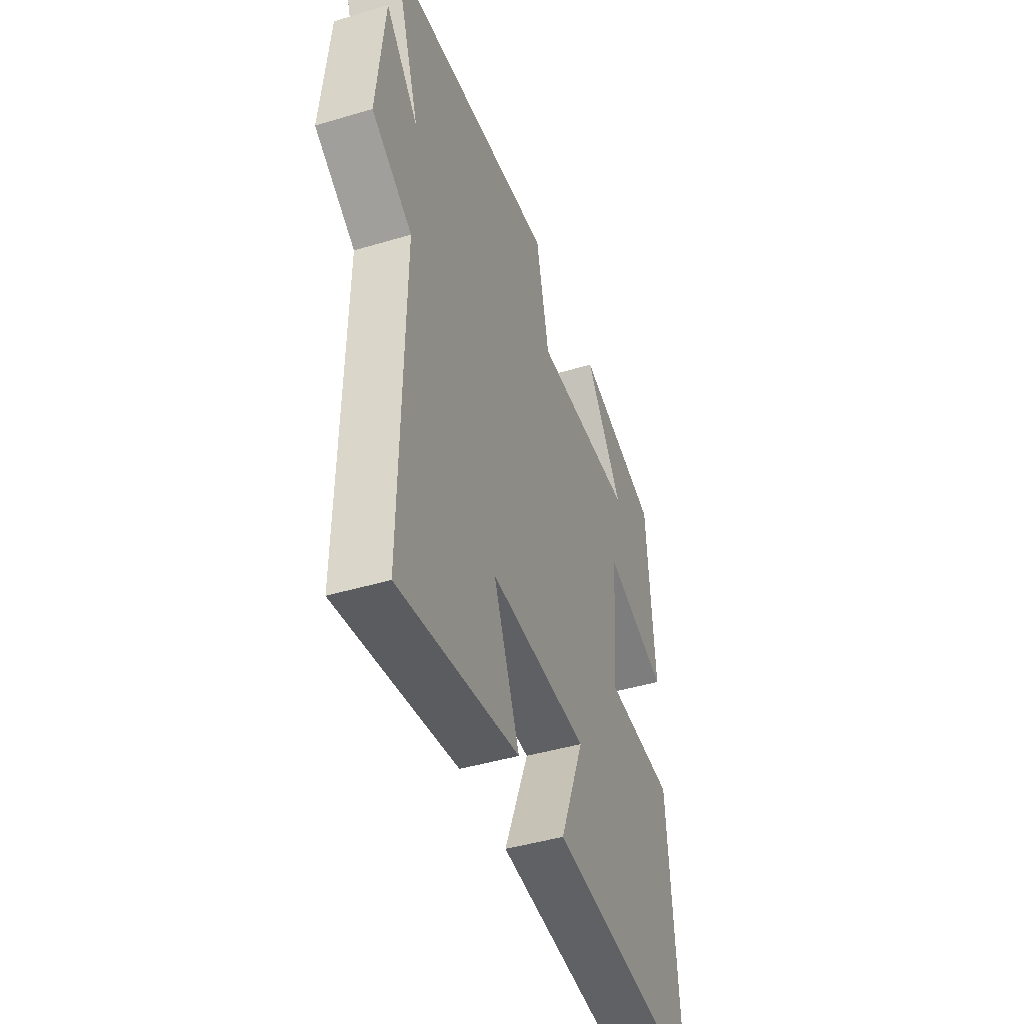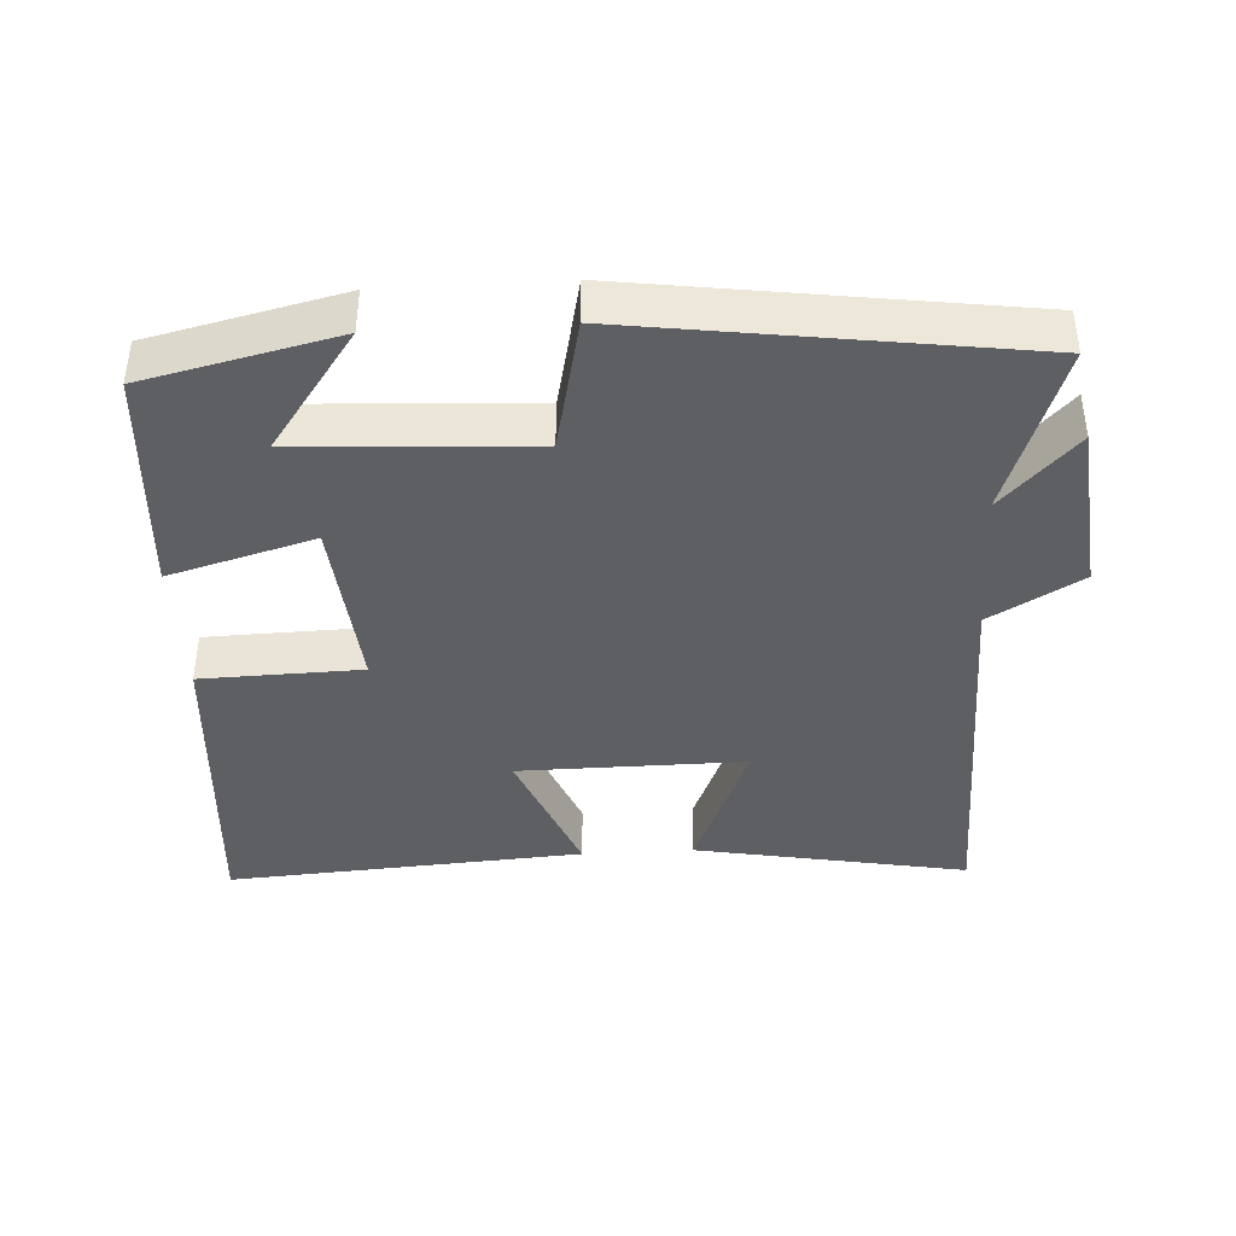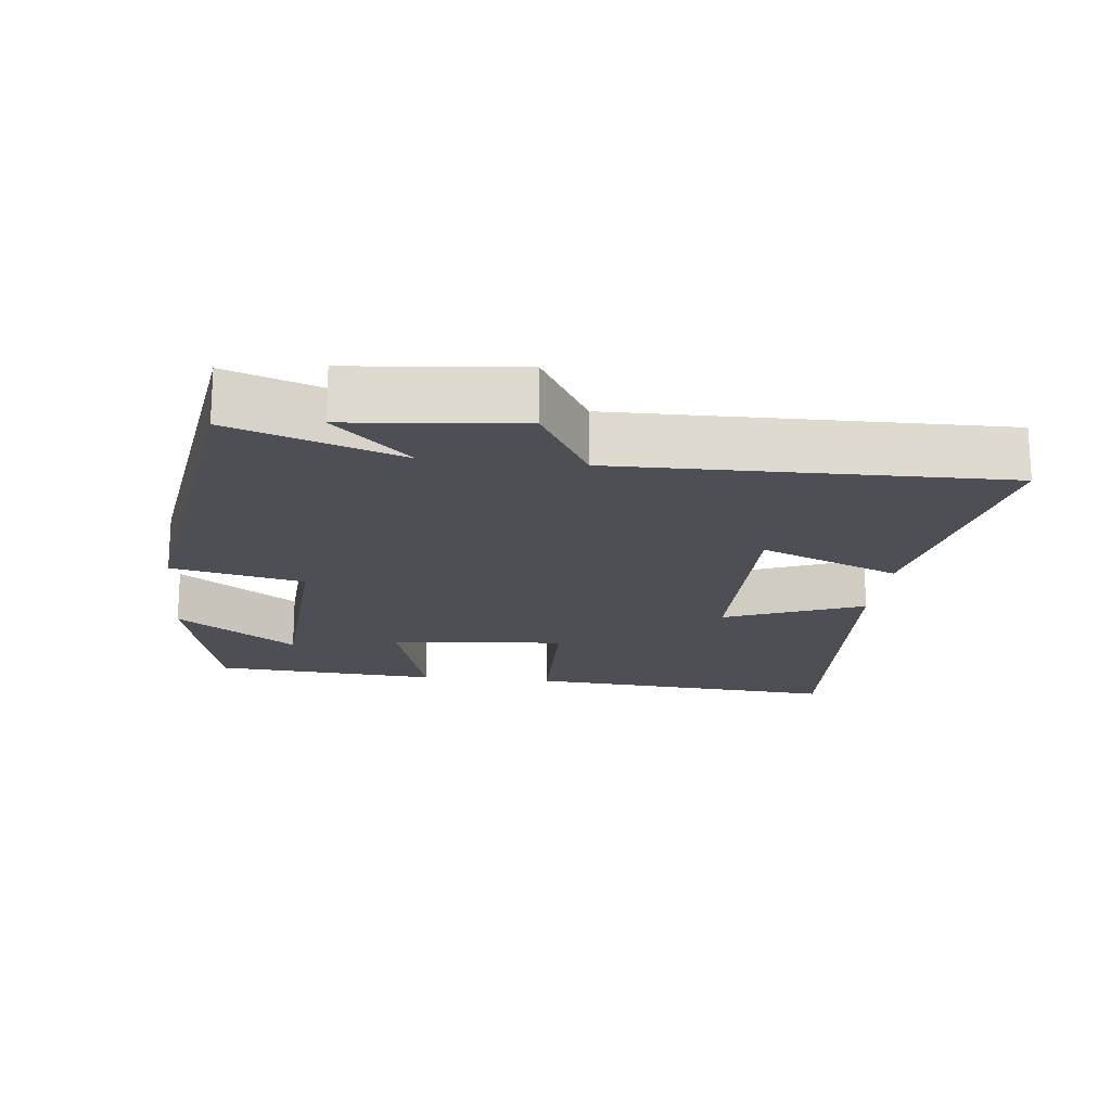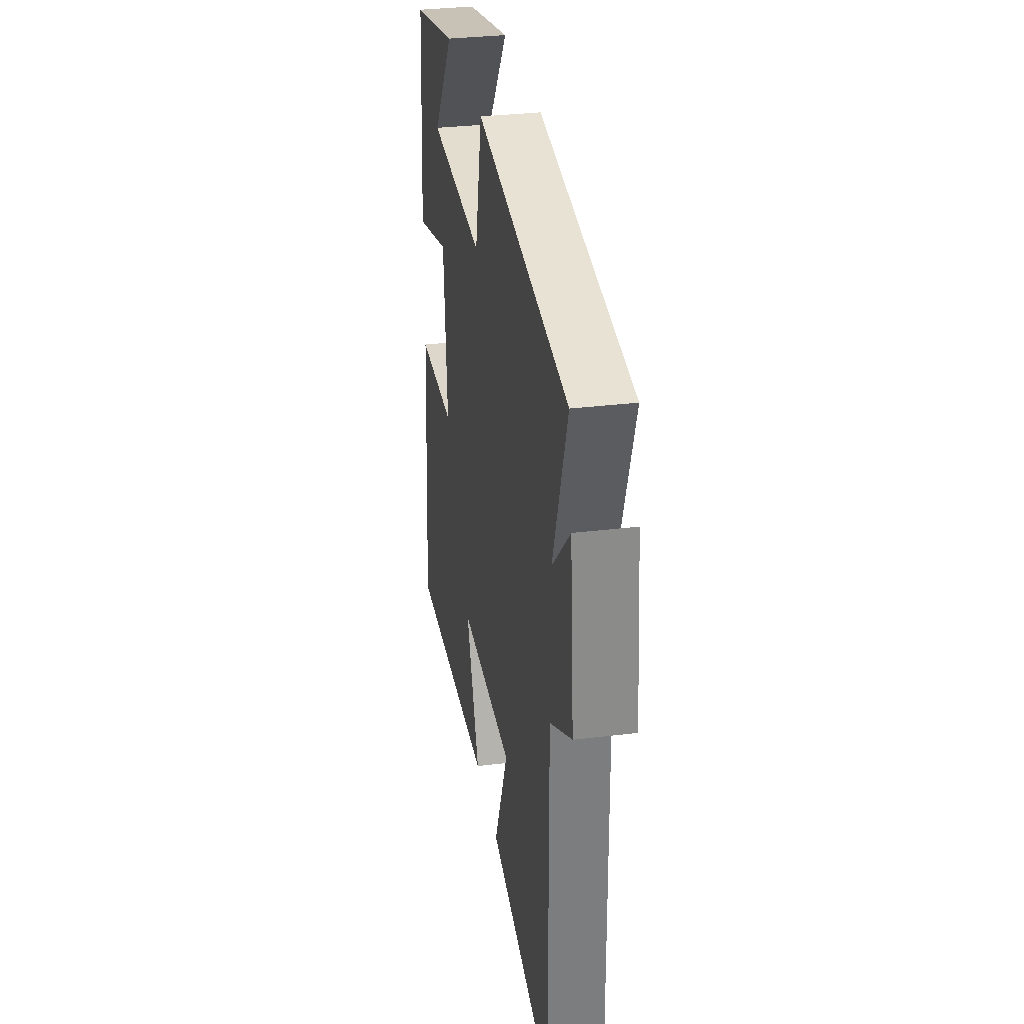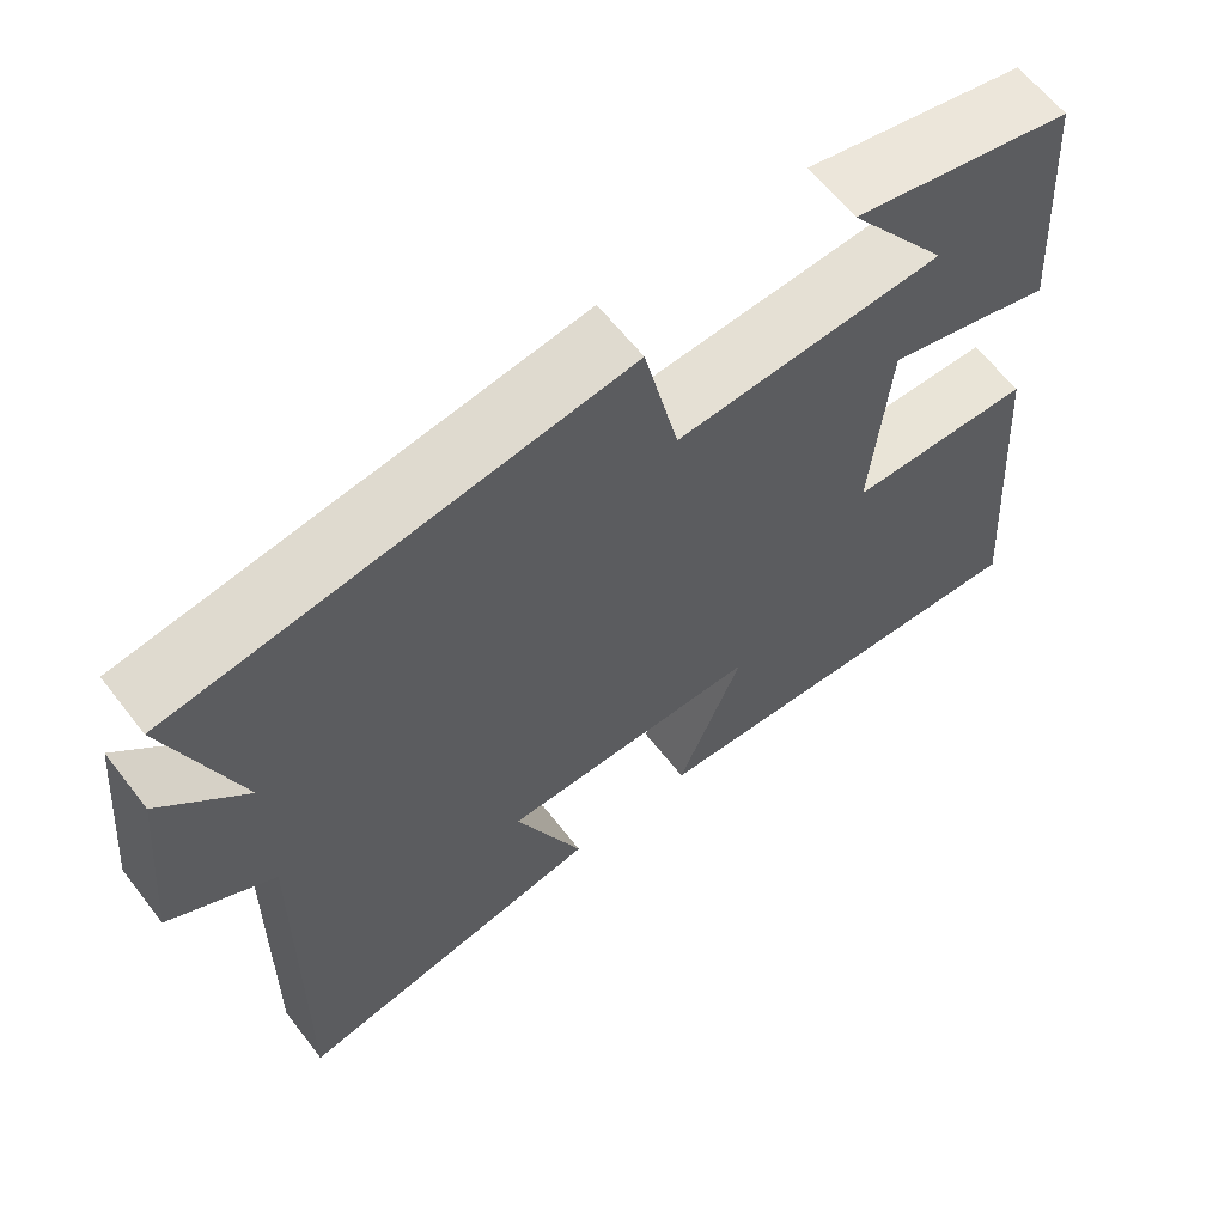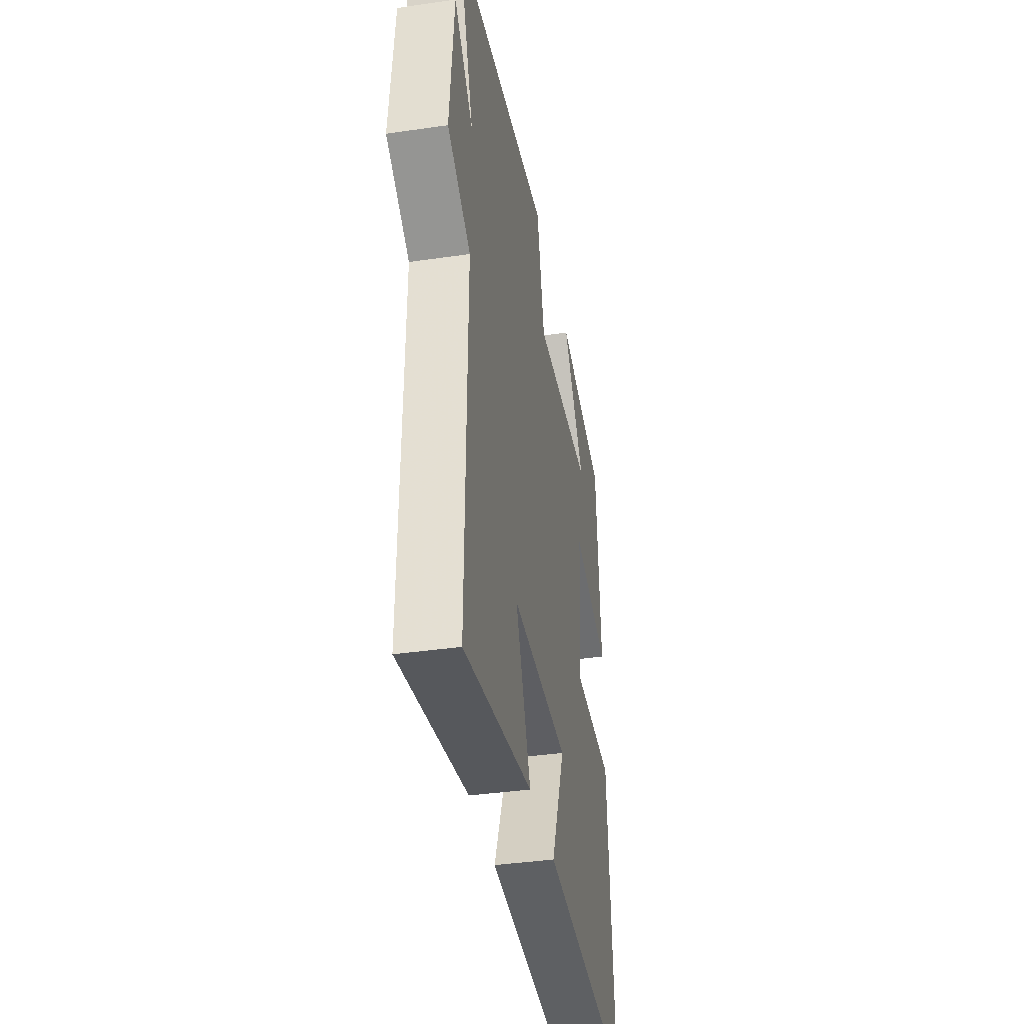
<metadata>
{"format":"obj","ext":"obj","renderer":"f3d","projection":"perspective","resolution":1024,"background":"white","views":[{"elev":-44.7,"azim":109.1,"up":"+Z"},{"elev":-40.5,"azim":3.4,"up":"+Y"},{"elev":-18.3,"azim":83.6,"up":"+Y"},{"elev":32.3,"azim":80.3,"up":"+Z"},{"elev":62.5,"azim":142.2,"up":"+Z"},{"elev":-38.6,"azim":100.4,"up":"+Z"}]}
</metadata>
<code>
v 0.584 0.07 0.422
v 0.5 0.07 0.182
v 0.604 0.07 0.29
v 0.628 0.07 0.048
v 0.5 0.07 -0.026
v 0.508 0.07 -0.572
v 0.125 0.07 -0.5
v 0.208 0.07 -0.3
v -0.11 0.07 -0.302
v -0.031 0.07 -0.5
v -0.534 0.07 -0.534
v -0.5 0.07 -0.083
v -0.274 0.07 -0.077
v -0.296 0.07 0.173
v -0.5 0.07 0.115
v -0.477 0.07 0.438
v -0.208 0.07 0.5
v -0.33 0.07 0.33
v -0.004 0.07 0.312
v 0.038 0.07 0.5
v 0.584 0 0.422
v 0.5 0 0.182
v 0.604 0 0.29
v 0.628 0 0.048
v 0.5 0 -0.026
v 0.508 0 -0.572
v 0.125 0 -0.5
v 0.208 0 -0.3
v -0.11 0 -0.302
v -0.031 0 -0.5
v -0.534 0 -0.534
v -0.5 0 -0.083
v -0.274 0 -0.077
v -0.296 0 0.173
v -0.5 0 0.115
v -0.477 0 0.438
v -0.208 0 0.5
v -0.33 0 0.33
v -0.004 0 0.312
v 0.038 0 0.5
f 19 20 1 2
f 18 19 2
f 15 16 17 18
f 14 15 18
f 14 18 2
f 13 14 2
f 10 11 12 13
f 9 10 13
f 8 9 13 2
f 5 6 7 8
f 5 8 2 3
f 3 4 5
f 22 21 40 39
f 22 39 38
f 38 37 36 35
f 38 35 34
f 22 38 34
f 22 34 33
f 33 32 31 30
f 33 30 29
f 22 33 29 28
f 28 27 26 25
f 23 22 28 25
f 25 24 23
f 1 21 22 2
f 2 22 23 3
f 3 23 24 4
f 4 24 25 5
f 5 25 26 6
f 6 26 27 7
f 7 27 28 8
f 8 28 29 9
f 9 29 30 10
f 10 30 31 11
f 11 31 32 12
f 12 32 33 13
f 13 33 34 14
f 14 34 35 15
f 15 35 36 16
f 16 36 37 17
f 17 37 38 18
f 18 38 39 19
f 19 39 40 20
f 20 40 21 1

</code>
